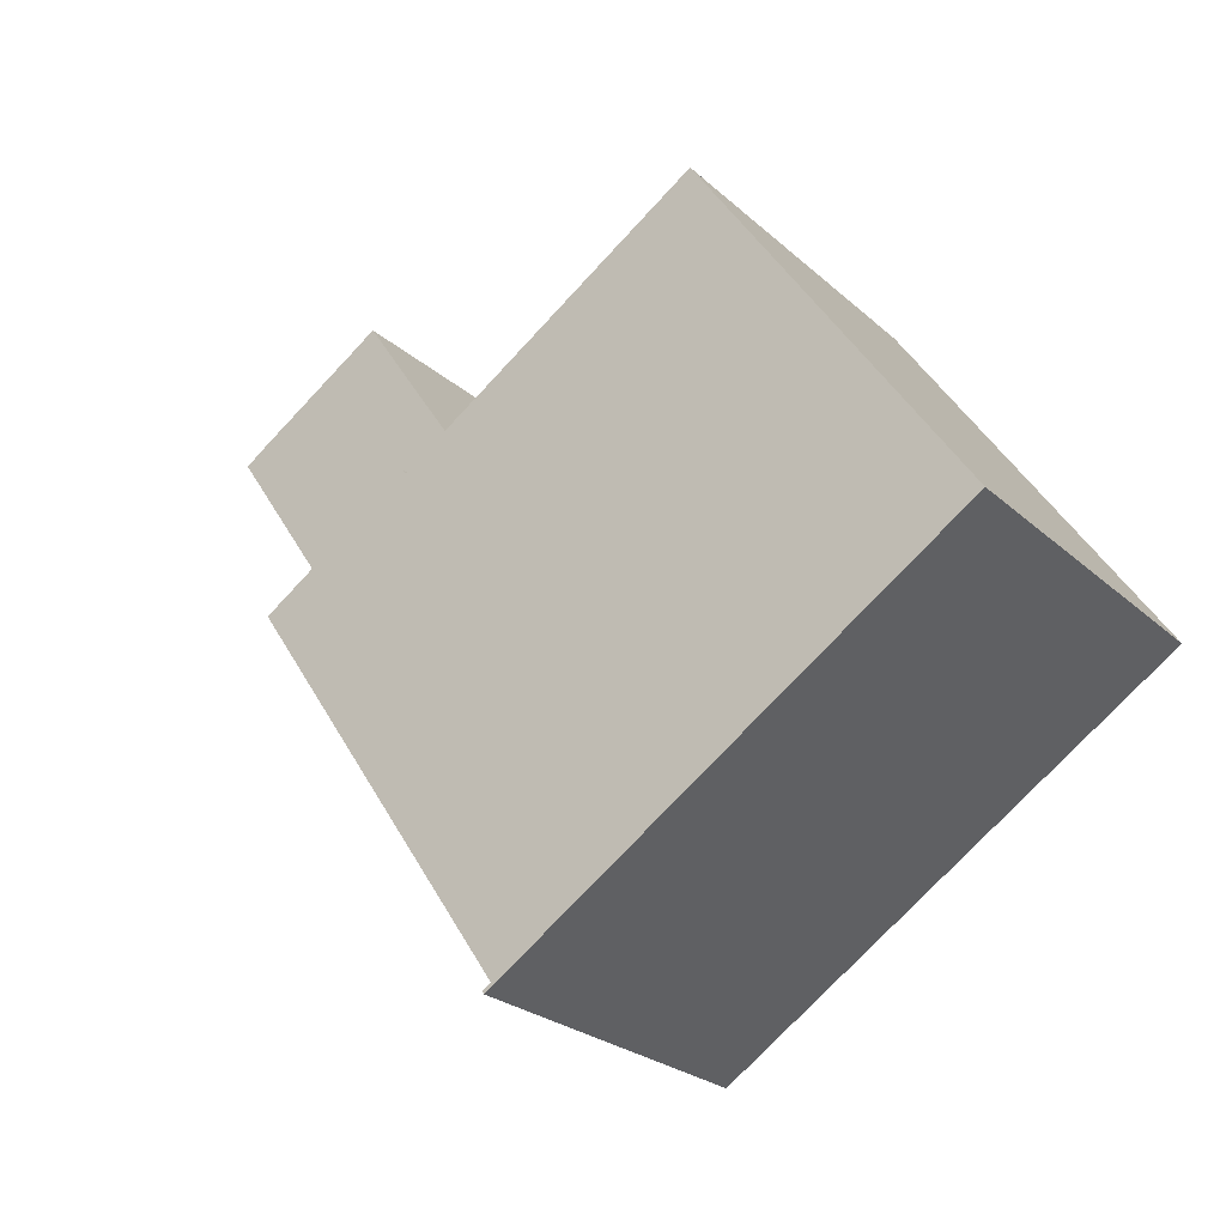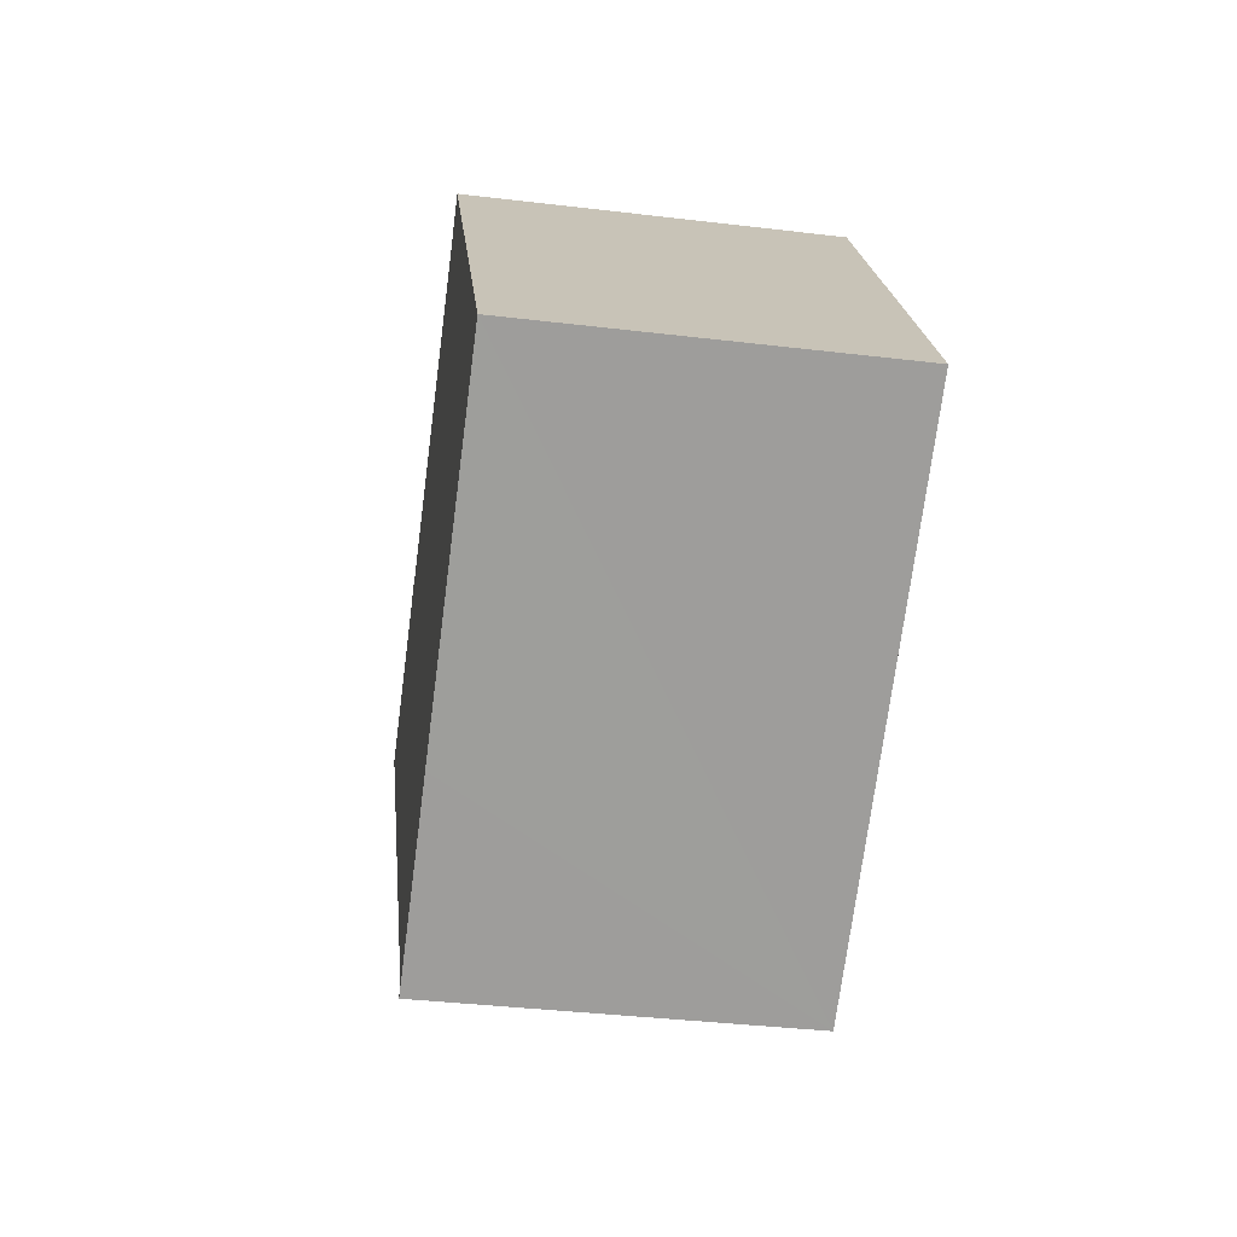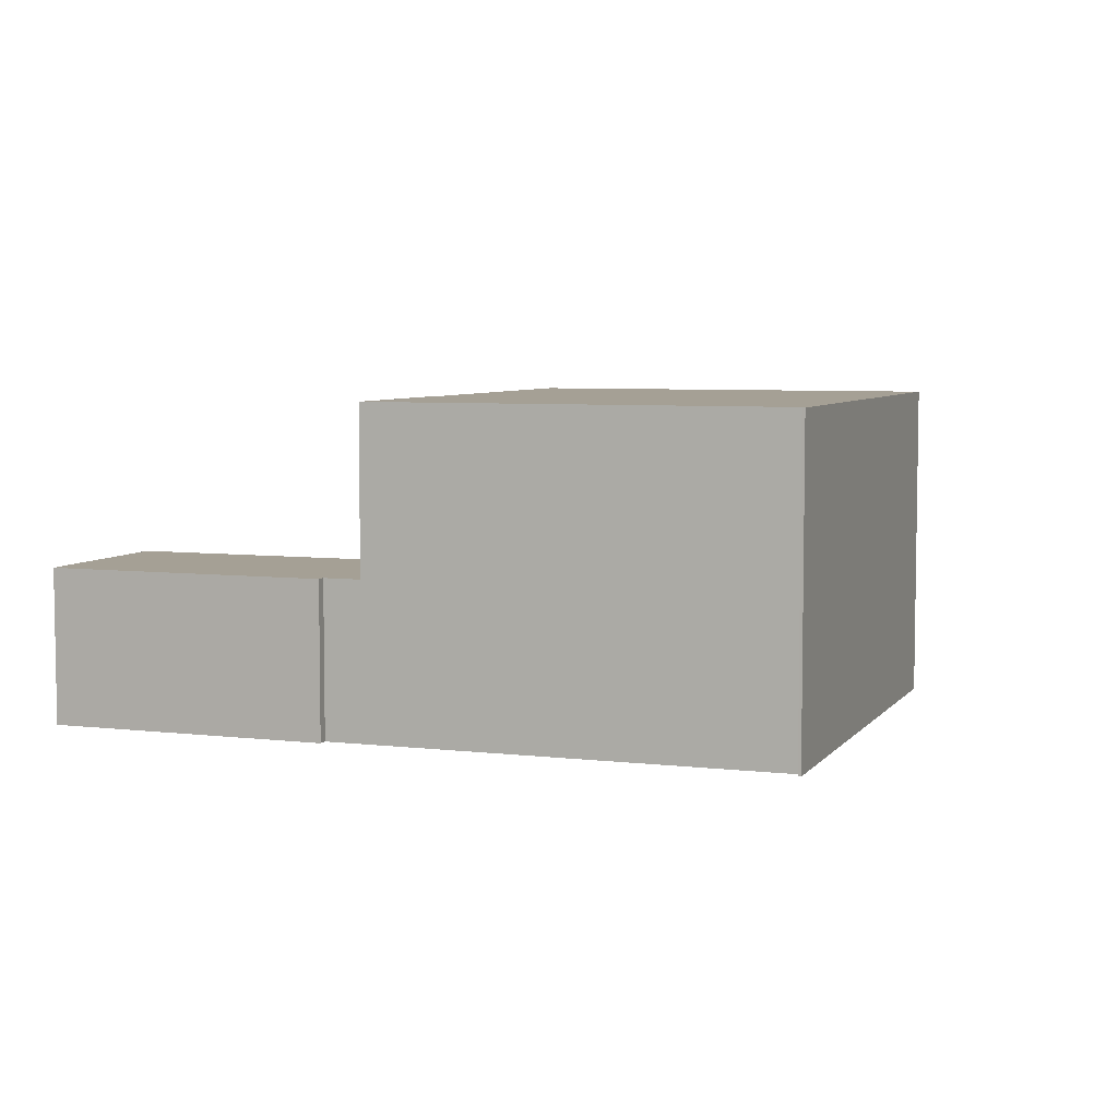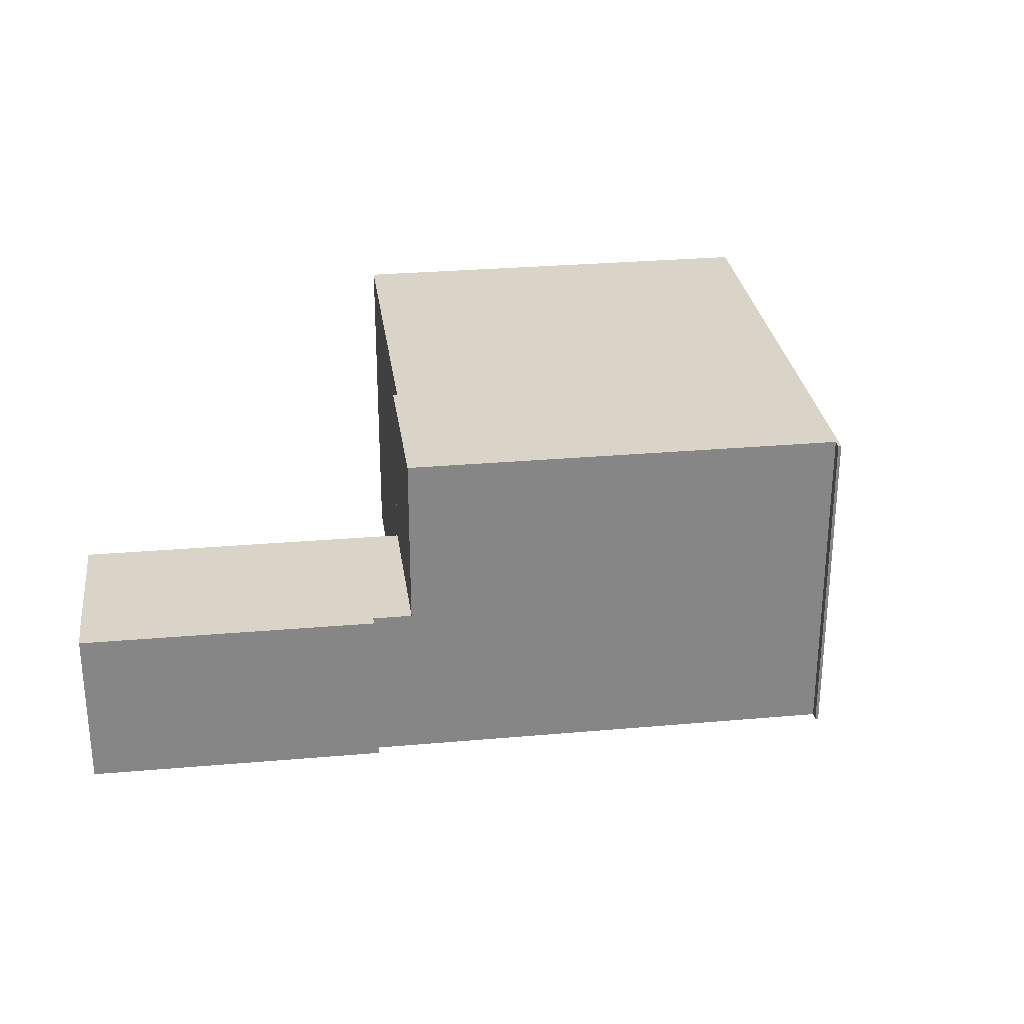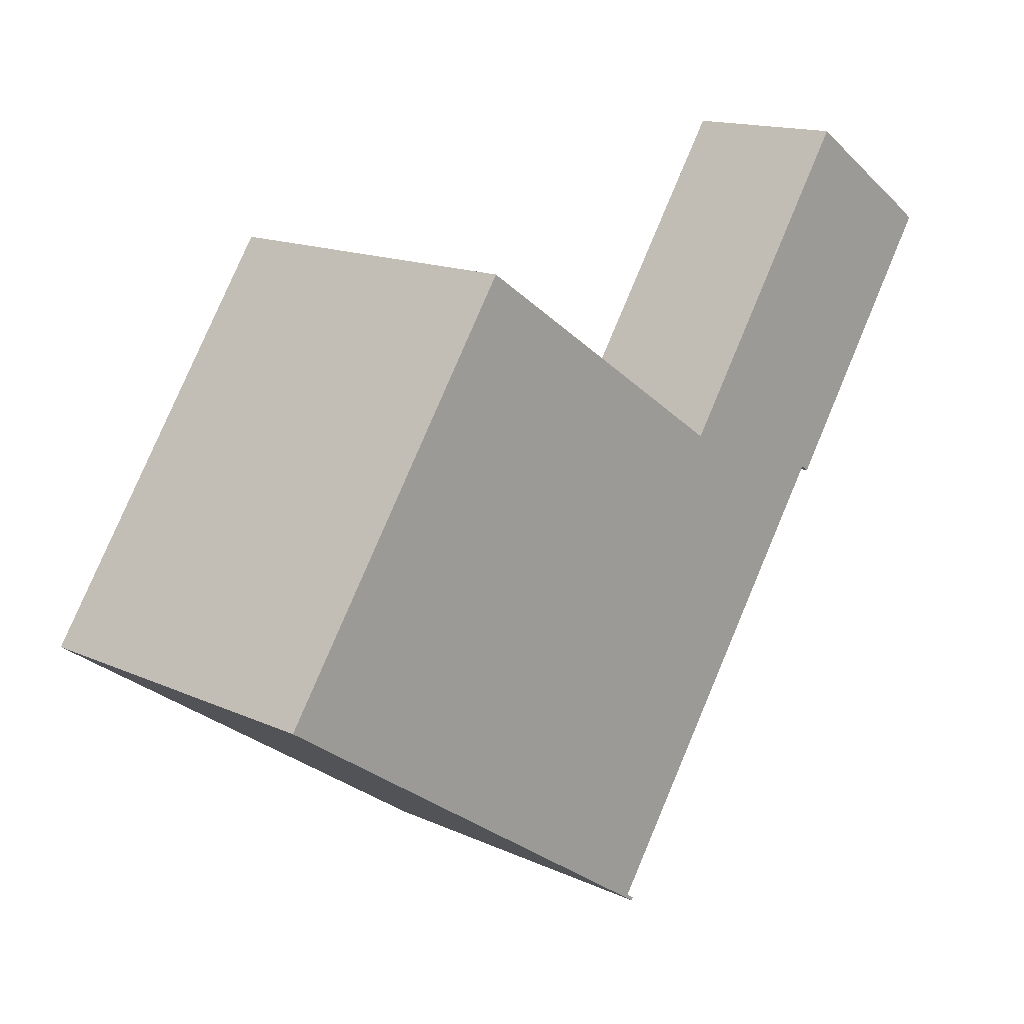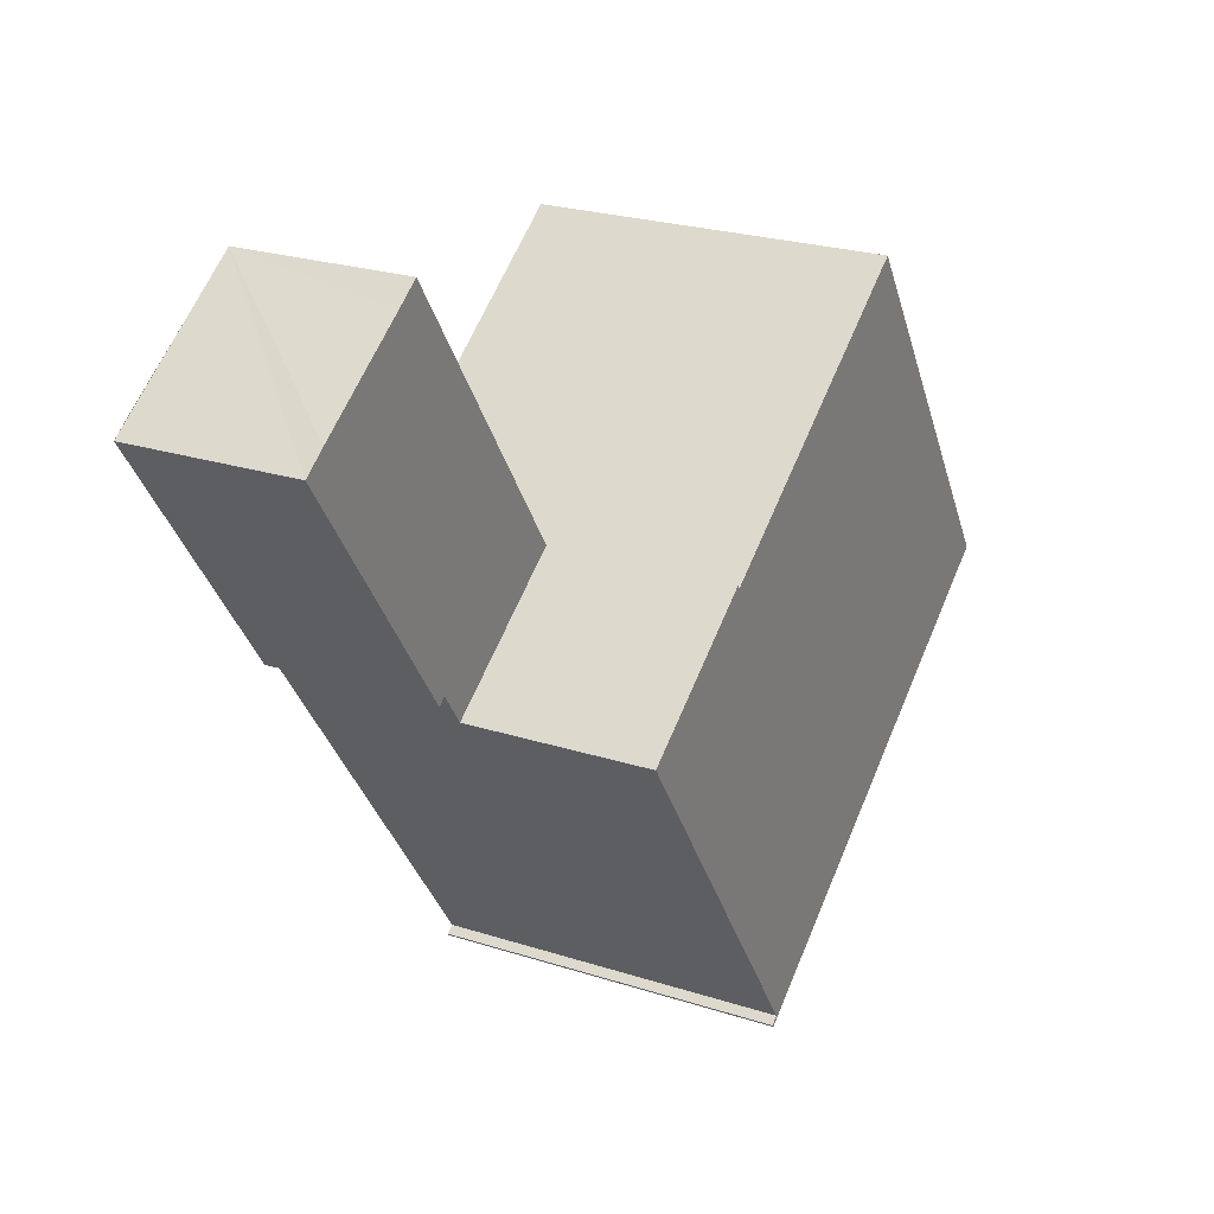
<metadata>
{"format":"obj","ext":"obj","renderer":"f3d","projection":"perspective","resolution":1024,"background":"white","views":[{"elev":-24.5,"azim":-145.1,"up":"+Z"},{"elev":-36.6,"azim":-98.9,"up":"+Z"},{"elev":5.9,"azim":144.0,"up":"+Y"},{"elev":28.4,"azim":116.4,"up":"+Y"},{"elev":15.0,"azim":-45.9,"up":"+Z"},{"elev":24.7,"azim":117.5,"up":"+Z"}]}
</metadata>
<code>
v  11.69 3.54 3.767
v  15.31 3.54 2.367
v  14.83 3.54 1.648
v  19.14 3.54 7.68
v  15.49 3.54 2.246
v  16.33 3.54 9.551
v  16.07 3.54 9.73
v  15.8 3.54 9.91
v  18.61 3.54 8.045
v  15.8 -6.068e-16 9.91
v  19.14 -4.703e-16 7.68
v  16.07 -5.958e-16 9.73
v  16.33 -5.848e-16 9.551
v  18.61 -4.926e-16 8.045
v  15.49 -1.375e-16 2.246
v  15.31 -1.449e-16 2.367
v  14.83 -1.009e-16 1.648
v  11.69 -2.307e-16 3.767
v  14.83 7.304 1.648
v  11.64 7.304 3.687
v  11.69 7.304 3.767
v  10.28 7.304 4.607
v  0 7.304 4.472e-16
v  5.358 7.304 7.915
v  11.57 7.304 3.733
v  9.449 7.304 -6.304
v  6.211 7.304 -4.197
v  9.589 7.304 -6.479
v  9.626 7.304 -6.424
v  9.449 3.86e-16 -6.304
v  9.626 3.934e-16 -6.424
v  9.589 3.967e-16 -6.479
v  5.358 -4.847e-16 7.915
v  10.28 -2.821e-16 4.607
v  11.64 -2.258e-16 3.687
v  11.57 -2.286e-16 3.733
v  0 0 0
v  6.211 2.57e-16 -4.197
g defaultobject
f 1 2 3
f 2 4 5
f 4 2 1
f 4 1 6
f 6 1 7
f 7 1 8
f 4 6 9
f 10 7 8
f 7 10 6
f 6 10 9
f 9 10 4
f 4 10 11
f 11 10 12
f 11 12 13
f 11 13 14
f 11 5 4
f 5 11 15
f 16 3 2
f 3 16 17
f 15 2 5
f 2 15 16
f 17 1 3
f 1 17 18
f 18 8 1
f 8 18 10
f 17 16 18
f 18 12 10
f 12 18 13
f 13 18 14
f 14 18 11
f 11 18 16
f 11 16 15
f 19 20 21
f 22 23 24
f 23 22 25
f 23 25 20
f 23 20 19
f 23 19 26
f 23 26 27
f 27 26 28
f 28 26 29
f 17 26 19
f 26 17 30
f 31 28 29
f 28 31 32
f 30 29 26
f 29 30 31
f 33 22 24
f 22 33 25
f 25 33 34
f 25 34 20
f 20 34 35
f 35 34 36
f 18 19 21
f 19 18 17
f 32 27 28
f 27 32 23
f 23 32 37
f 37 32 38
f 37 24 23
f 24 37 33
f 35 21 20
f 21 35 18
f 32 30 38
f 30 32 31
f 38 33 37
f 33 38 30
f 33 30 36
f 36 30 35
f 35 30 17
f 33 36 34
f 35 17 18

</code>
